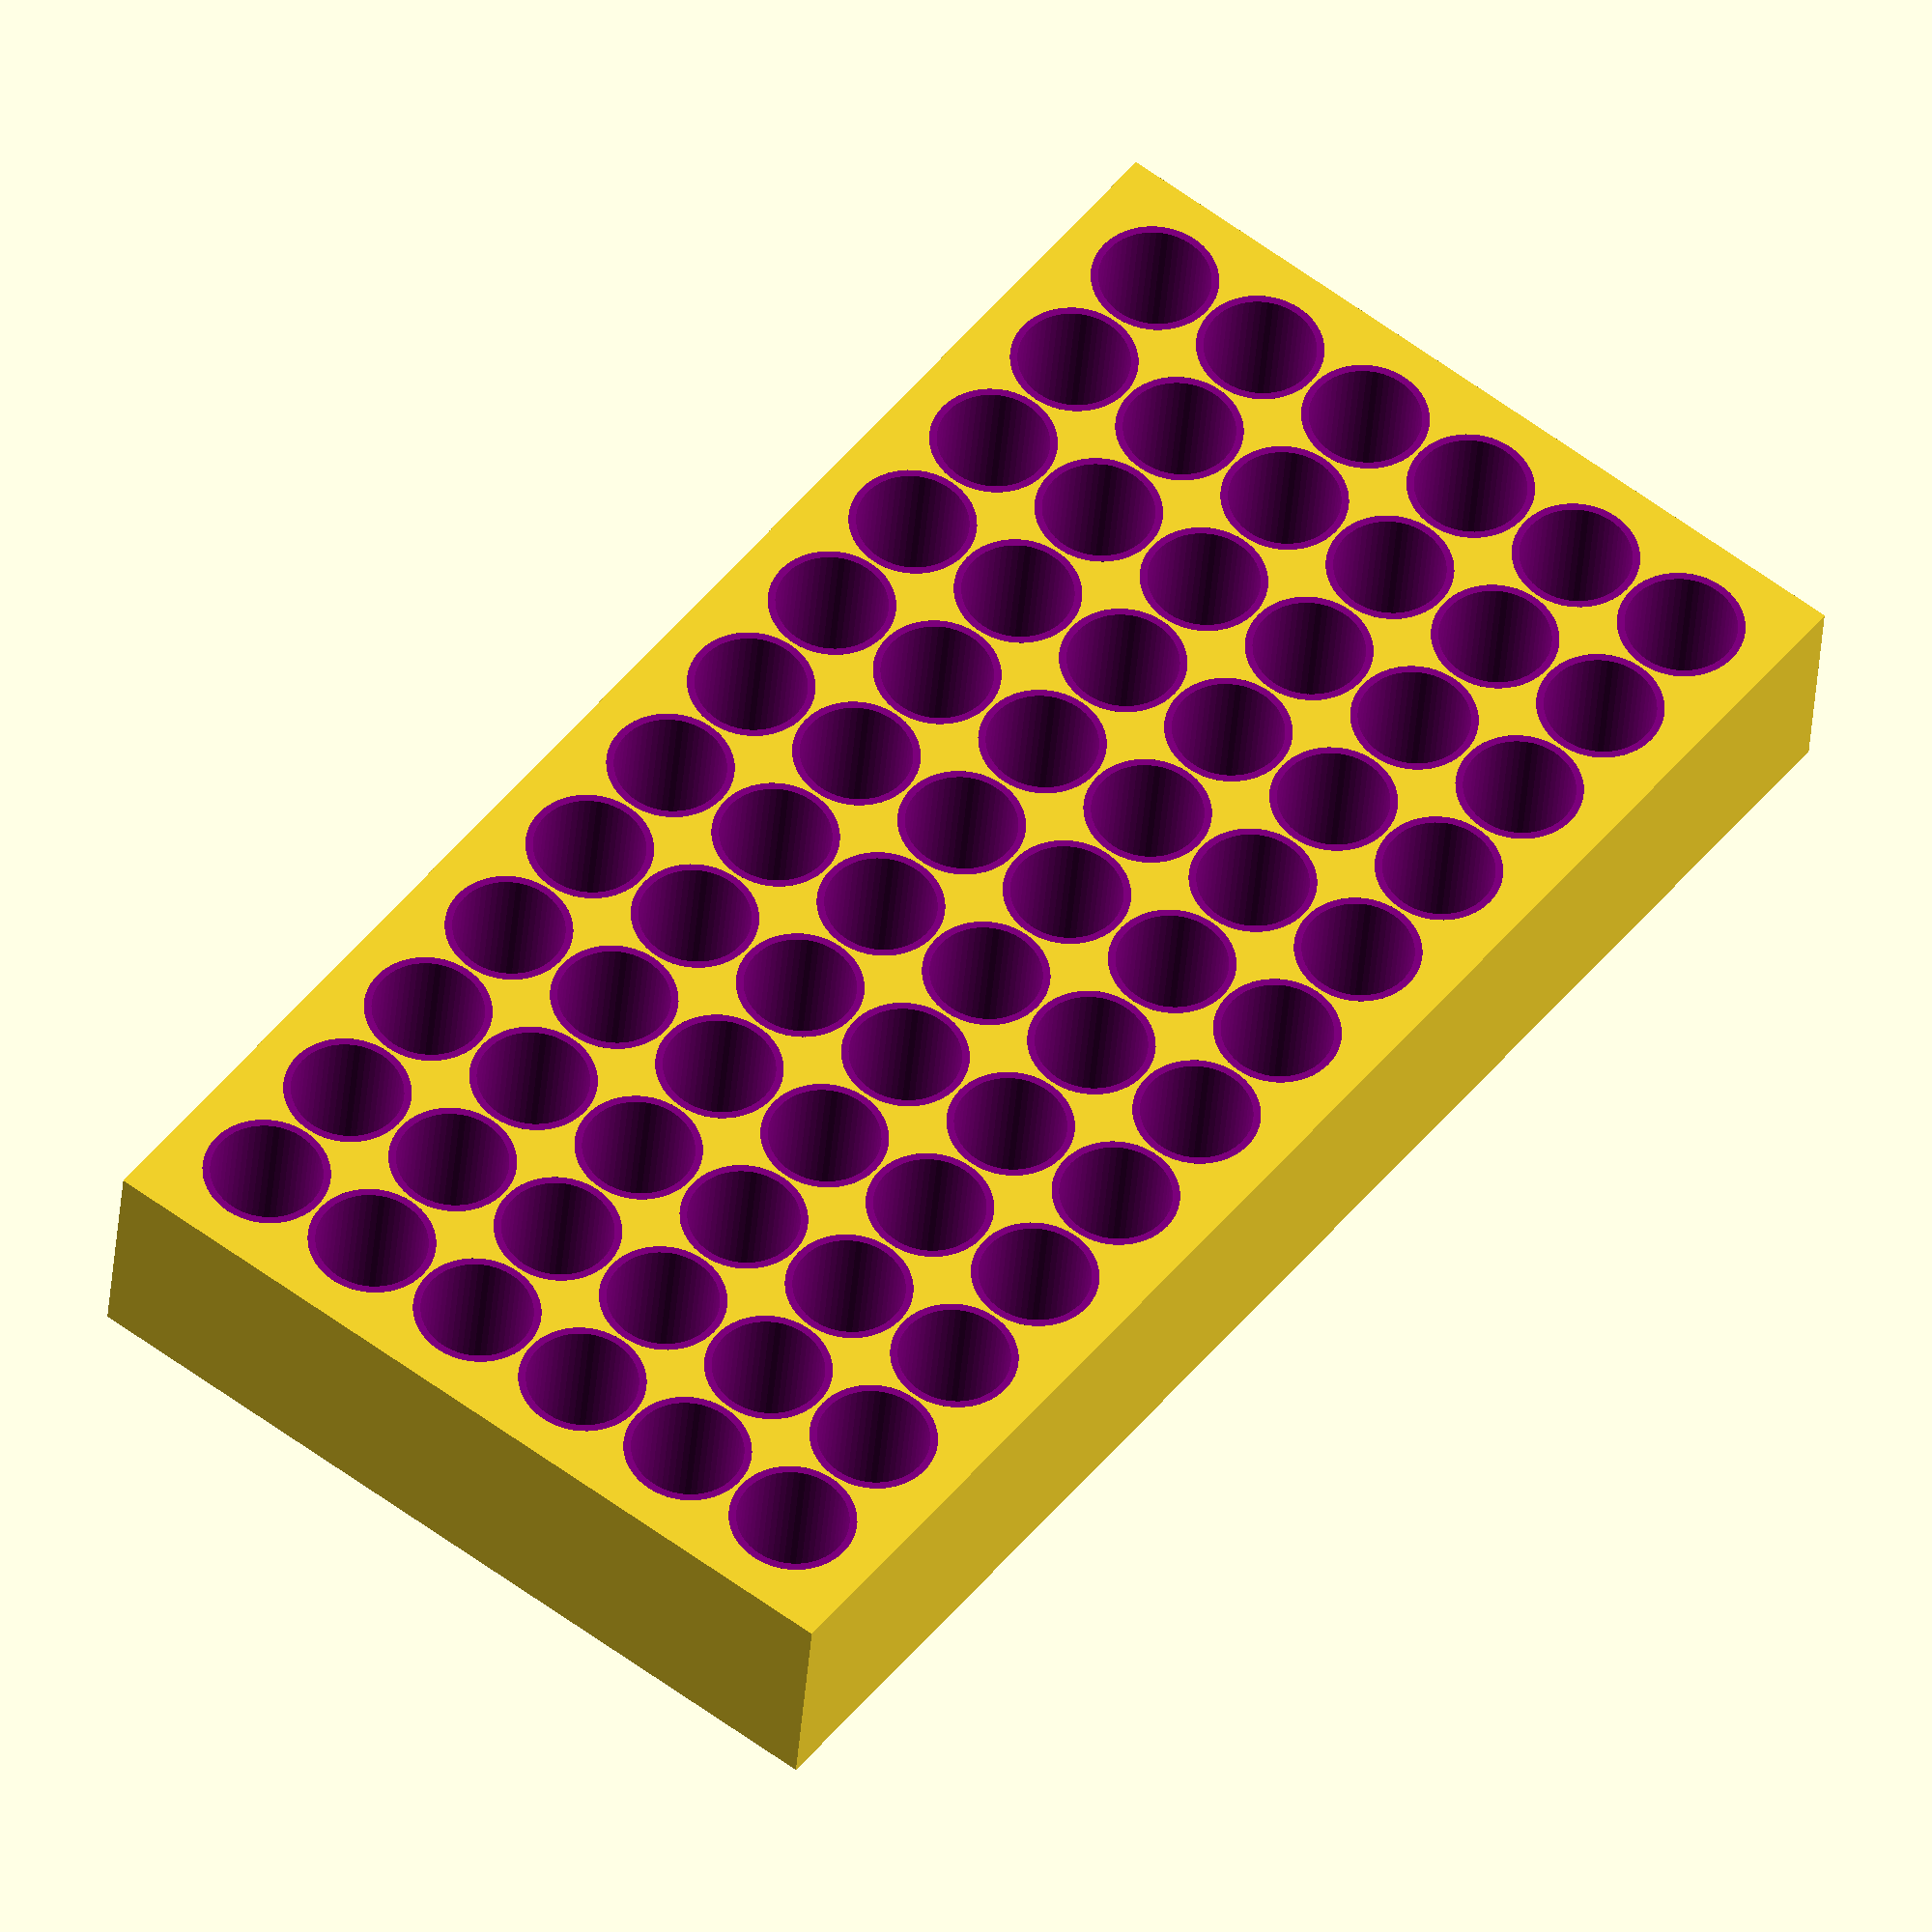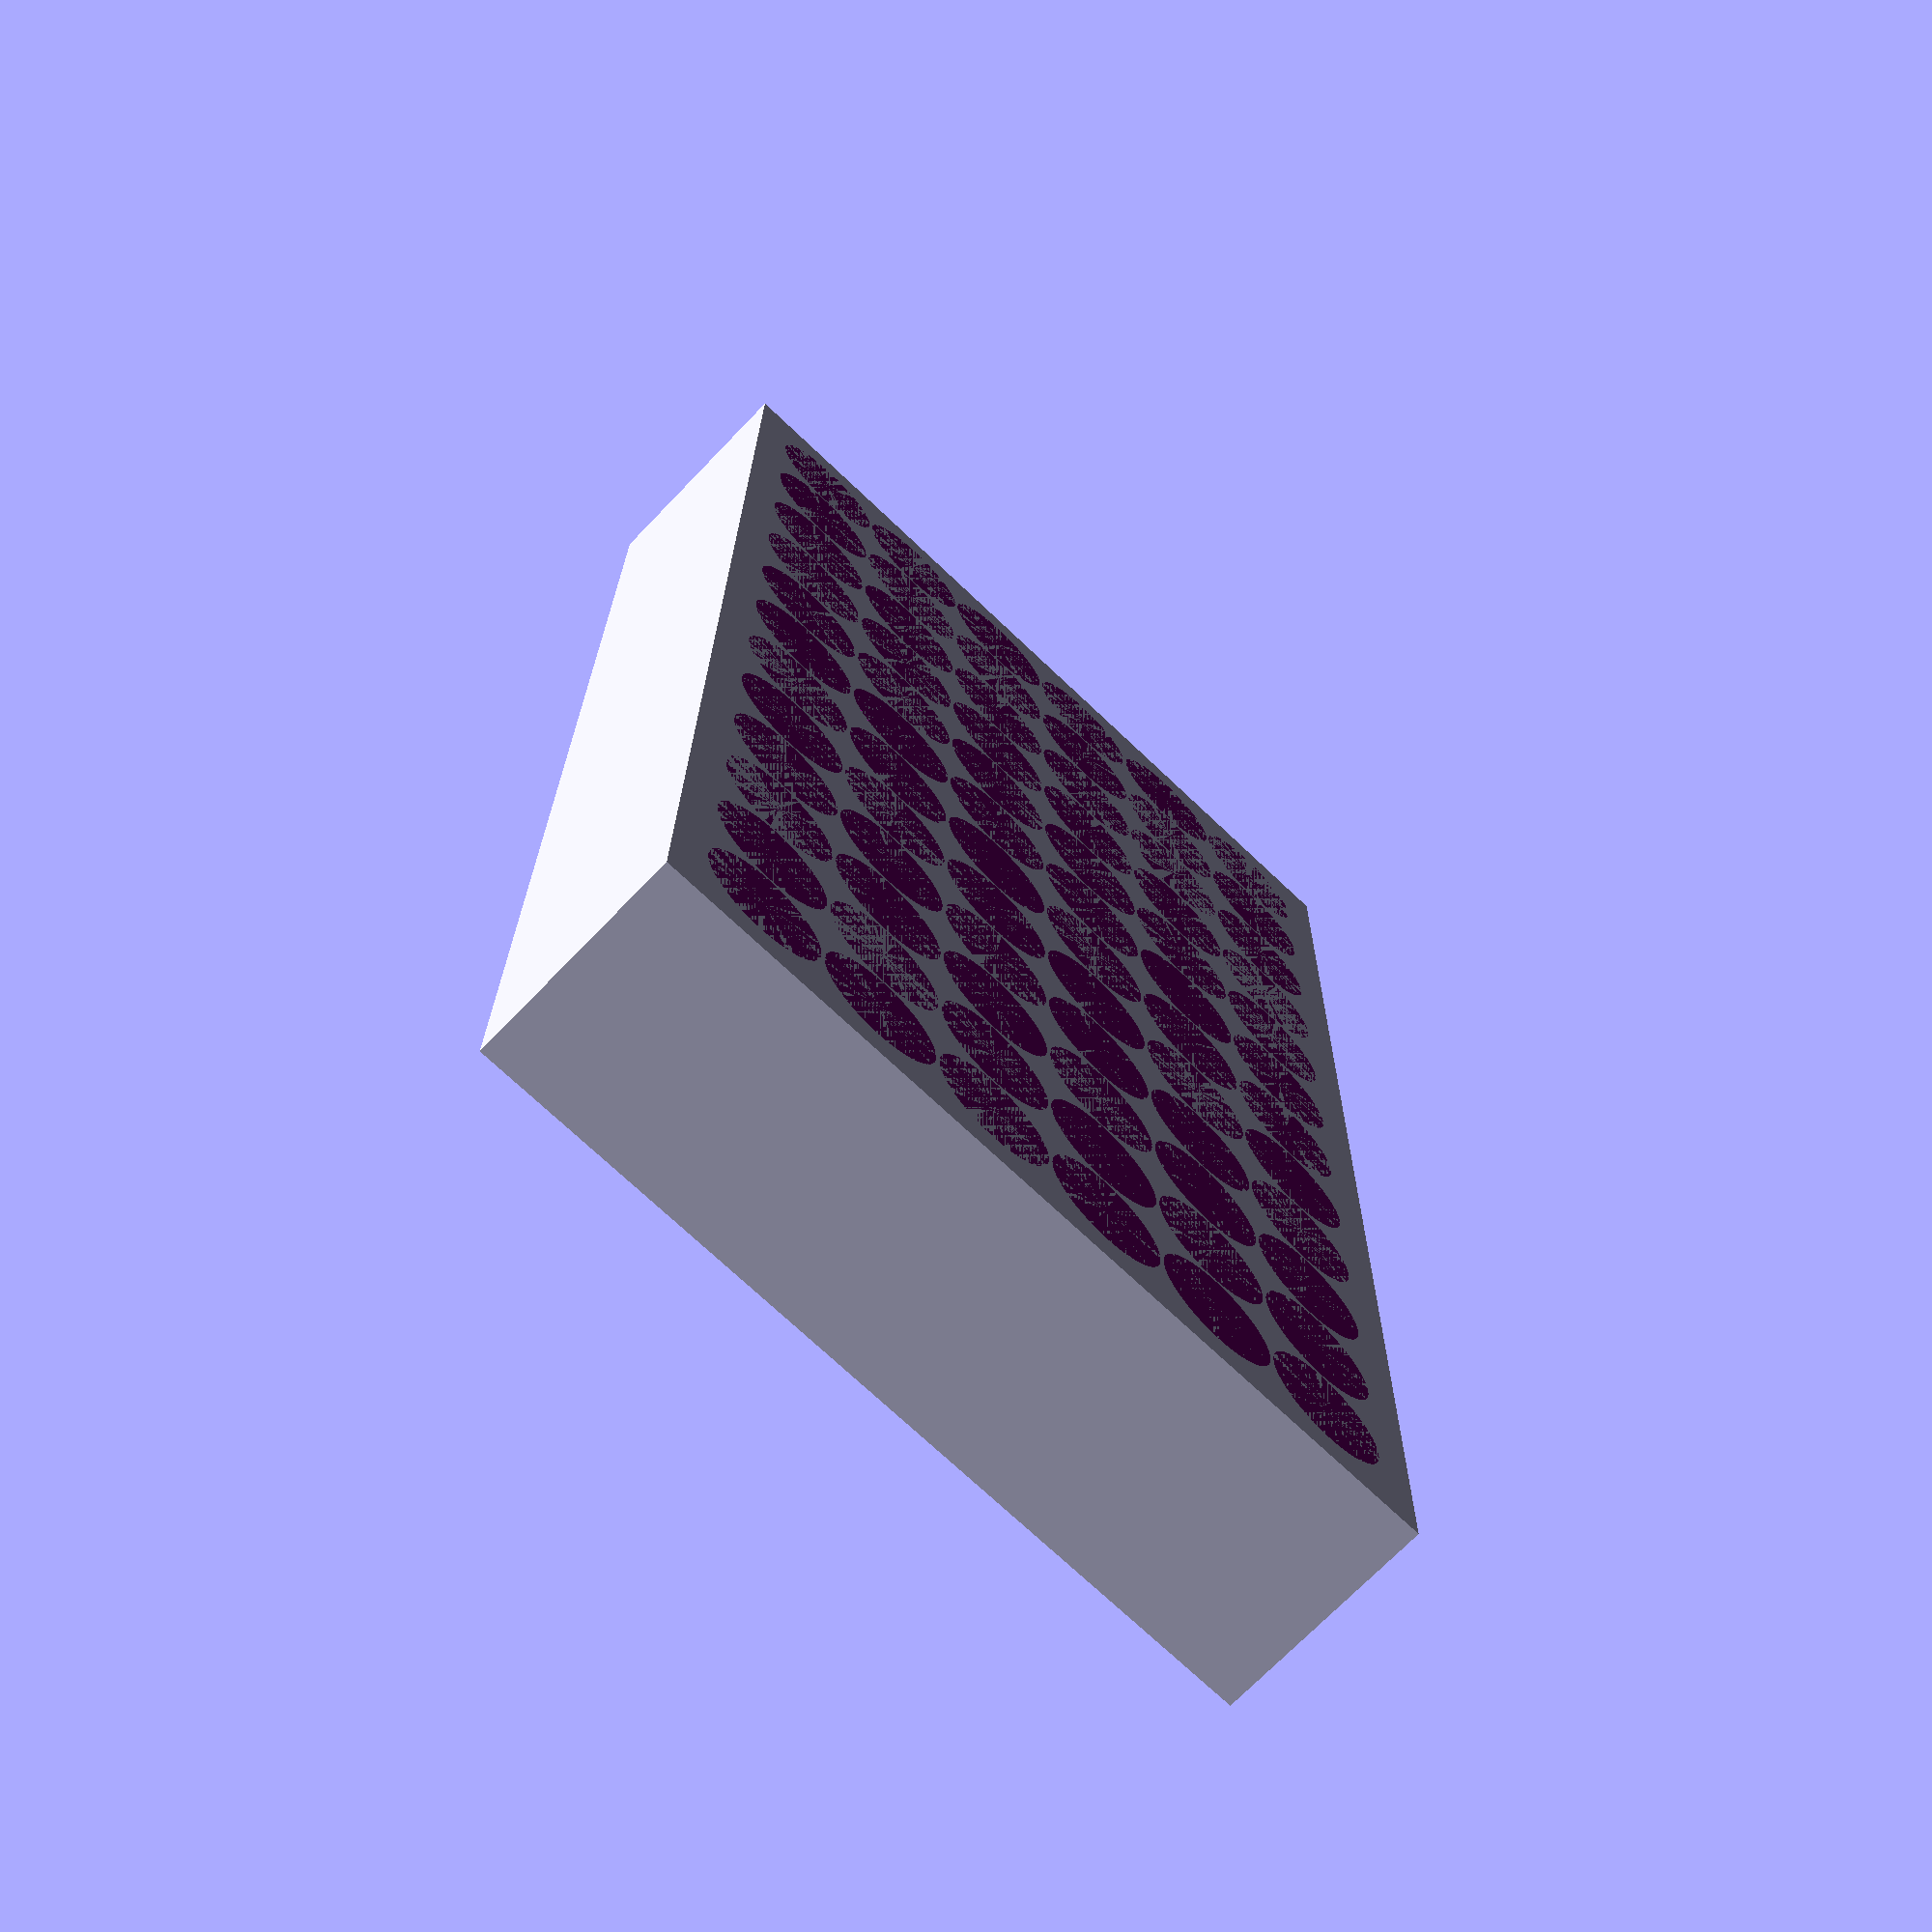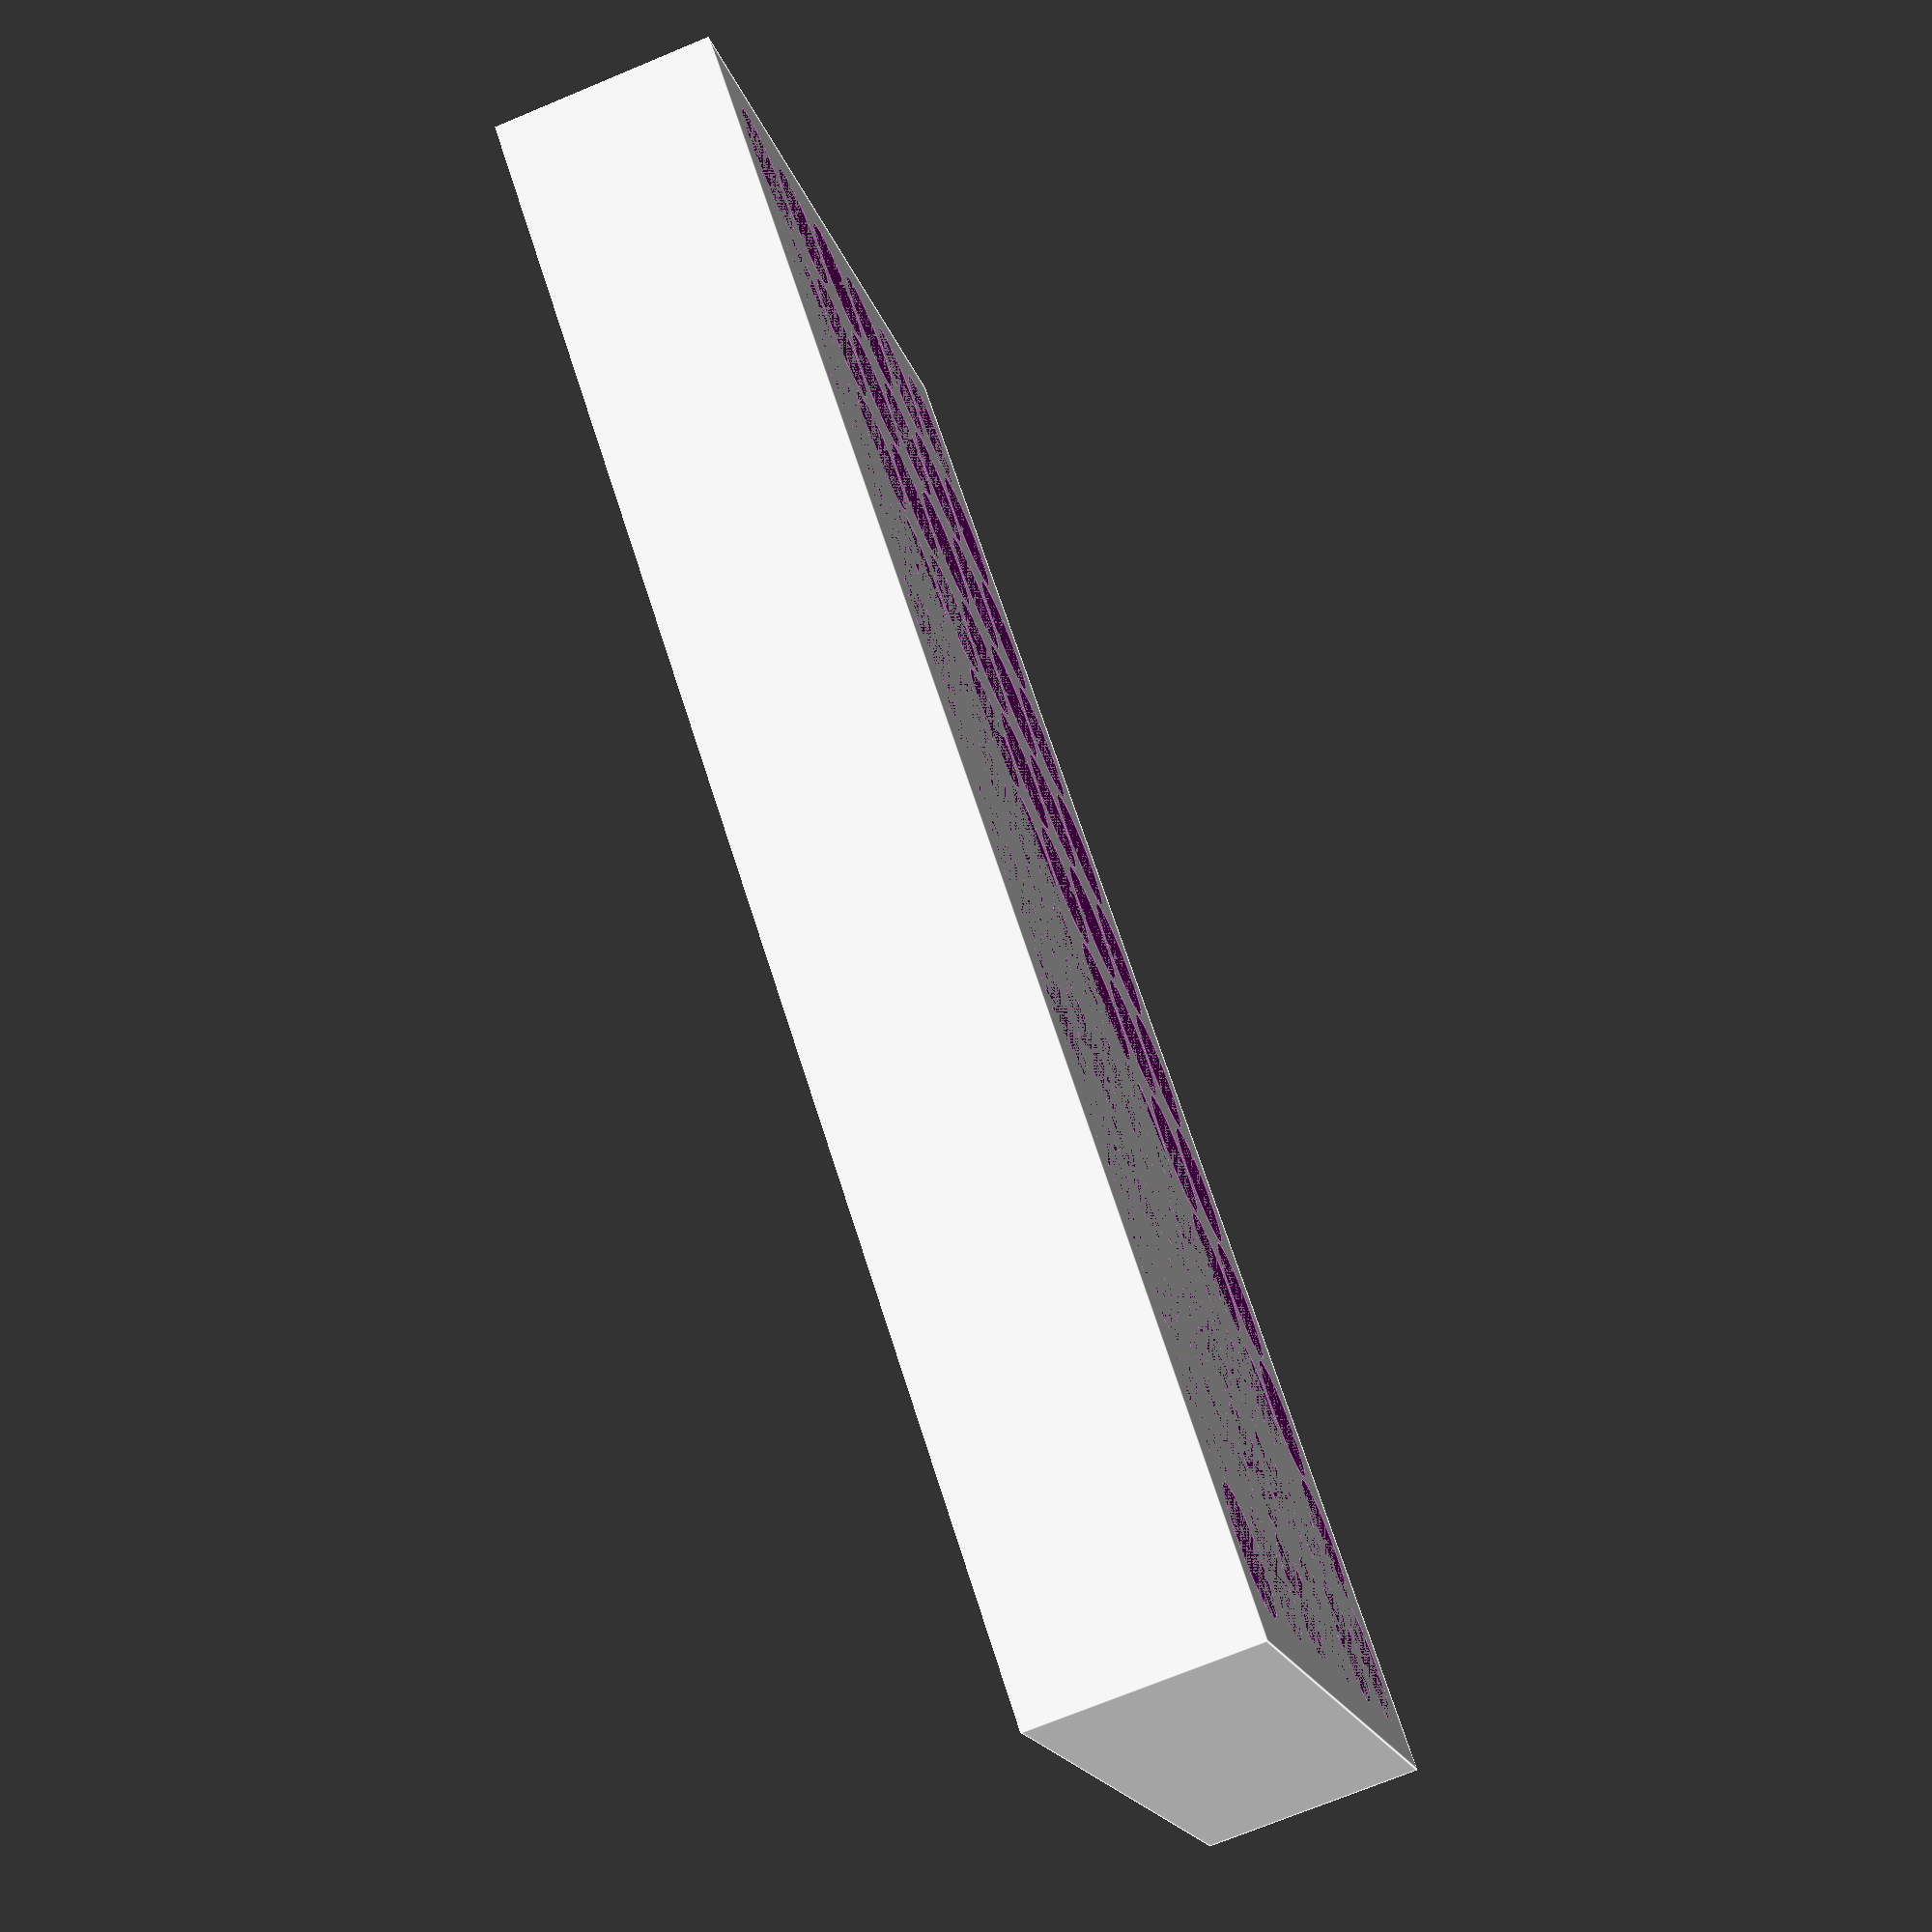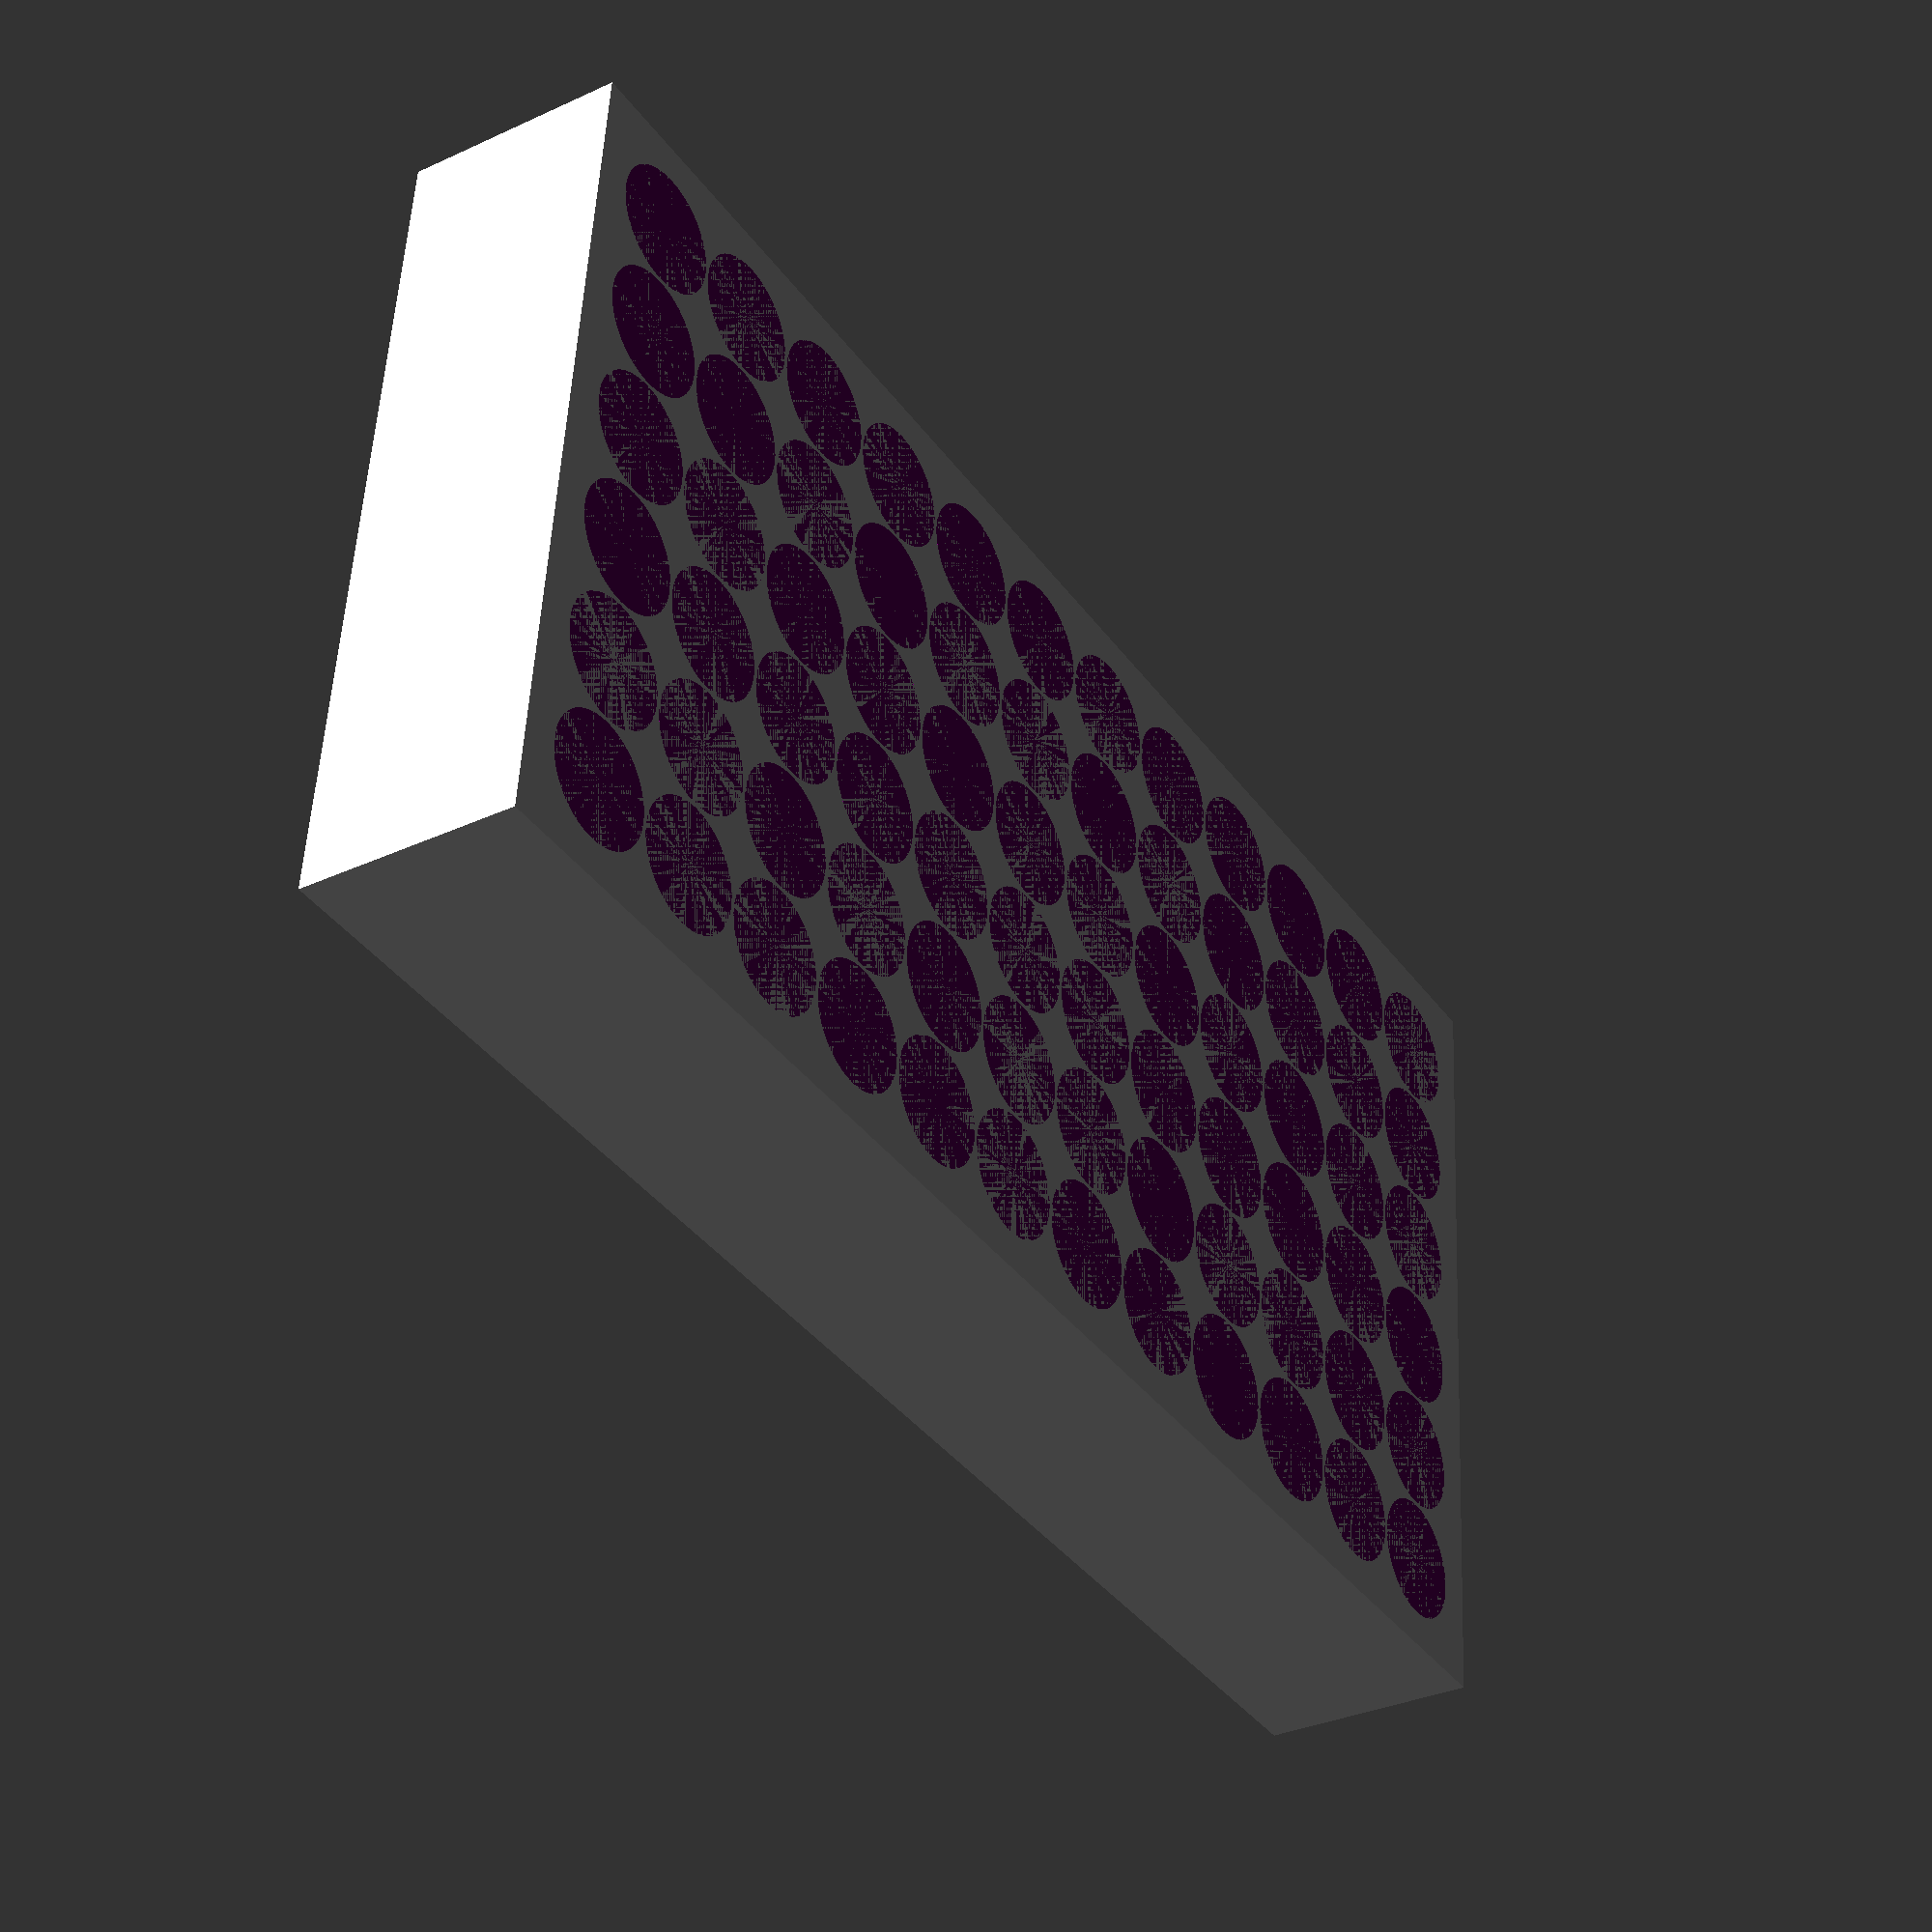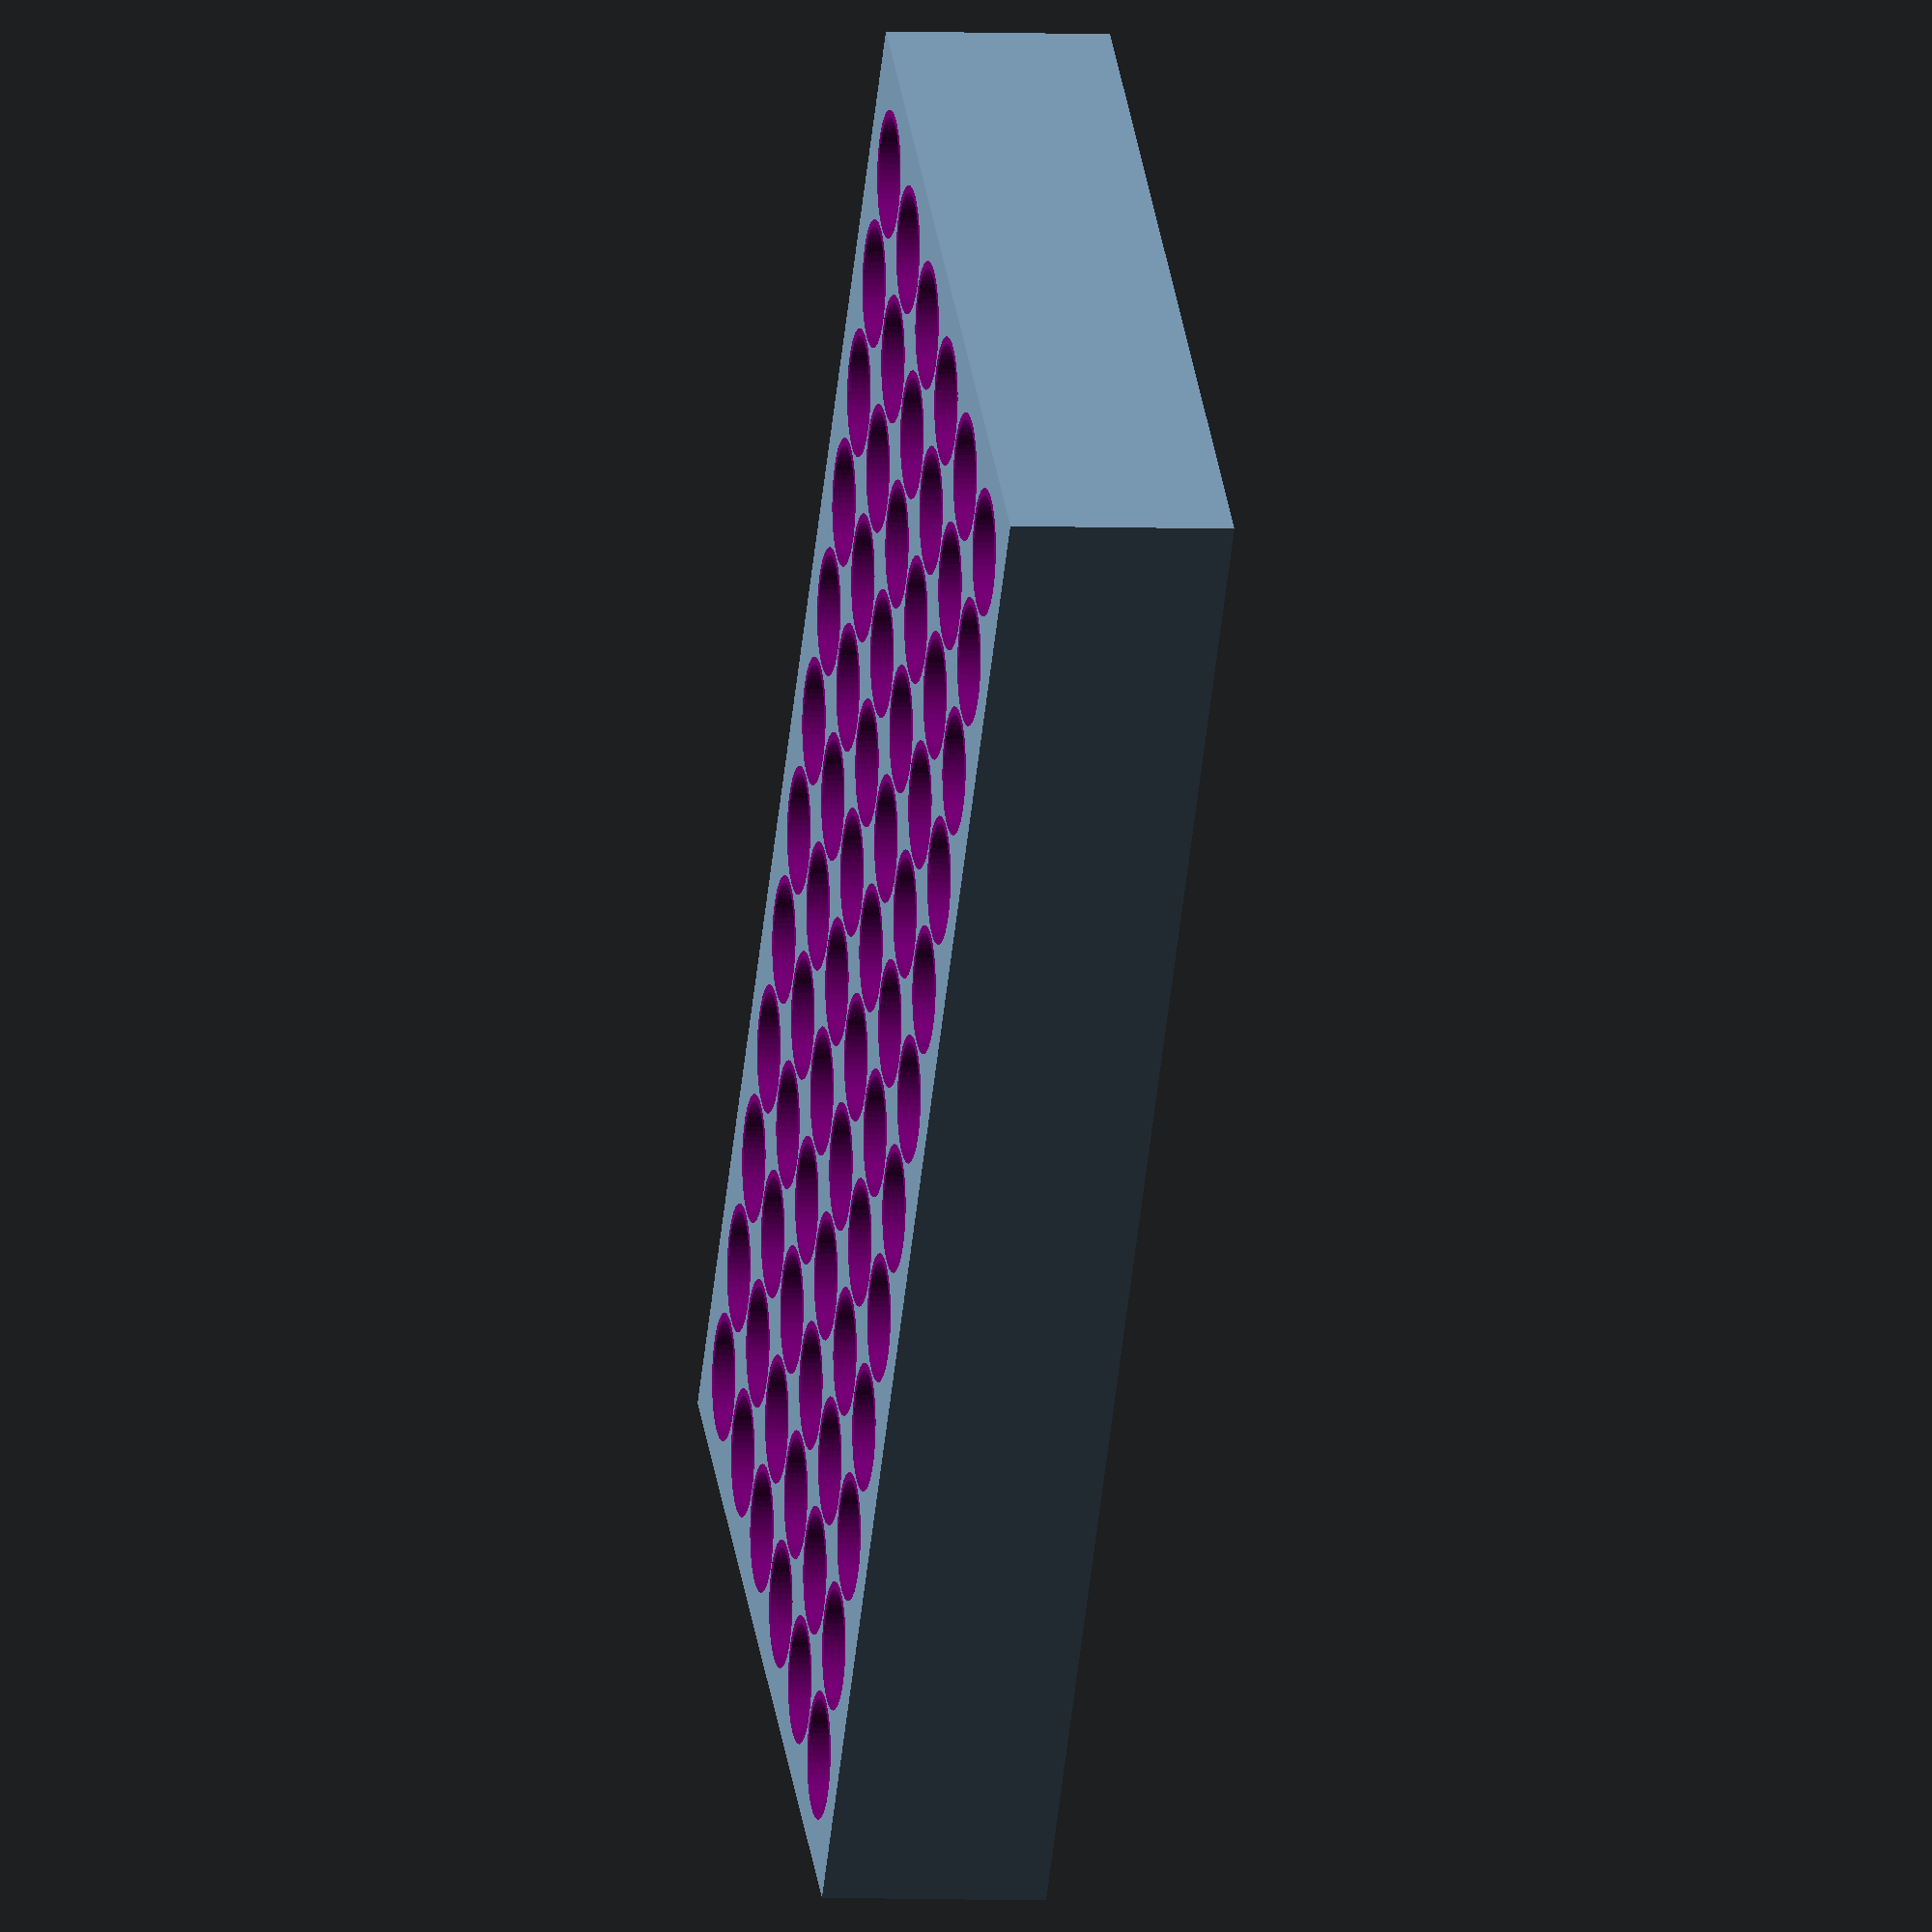
<openscad>
$fn = 60;

//Diameter of the vials to be held.
vial_diameter = 15; //[1:0.1:100]
//Gap or wall between the vials
vial_gap = 2.5; //[1:0.1:100]
//Vials X
number_of_vials_x = 6; //[1:100]
//Vials Y
number_of_vials_y = 12; //[1:100]
//the overall height of the holder
holder_height = 30; //[1:100]
//the width of the holder walls
wall_width = 7;
difference() {    
    cube_width = vial_diameter*number_of_vials_x+vial_gap*number_of_vials_x+vial_gap;
    cube_length = vial_diameter*number_of_vials_y+vial_gap*number_of_vials_y+vial_gap;
    
    difference(){
        cube([cube_width + wall_width, cube_length + wall_width, holder_height]);
        translate([wall_width/2, wall_width/2, 4]){
            color("purple") cube([cube_width, cube_length, holder_height - 8]);
        }
        for (x=[1:number_of_vials_x], y=[1:number_of_vials_y]) {
            translate([-vial_diameter/2, -vial_diameter/2, 0]) {
                translate([(vial_diameter*x)+(vial_gap*x) + wall_width/2,(vial_diameter*y)+(vial_gap*y) + wall_width/2,4]) {
                        color("purple") cylinder(r=(vial_diameter/2) + 1, h=holder_height);
                }
            }
        }
    }

}
    for (x=[1:number_of_vials_x], y=[1:number_of_vials_y]) {
        translate([-vial_diameter/2, -vial_diameter/2, 0]) {
            translate([(vial_diameter*x)+(vial_gap*x) + wall_width/2,(vial_diameter*y)+(vial_gap*y) + wall_width/2,0]) {
                difference(){
                    color("purple") cylinder(r=(vial_diameter/2) + 1, h=holder_height);
                    translate([0,0,4]){
                        color("purple") cylinder(r=(vial_diameter/2), h=holder_height + 4);
                    }
                }
            }
        }

    }

</openscad>
<views>
elev=36.7 azim=37.5 roll=356.0 proj=o view=solid
elev=250.1 azim=359.3 roll=43.7 proj=p view=wireframe
elev=71.4 azim=232.4 roll=112.6 proj=p view=edges
elev=213.0 azim=84.9 roll=57.5 proj=p view=solid
elev=183.7 azim=218.3 roll=100.5 proj=o view=solid
</views>
